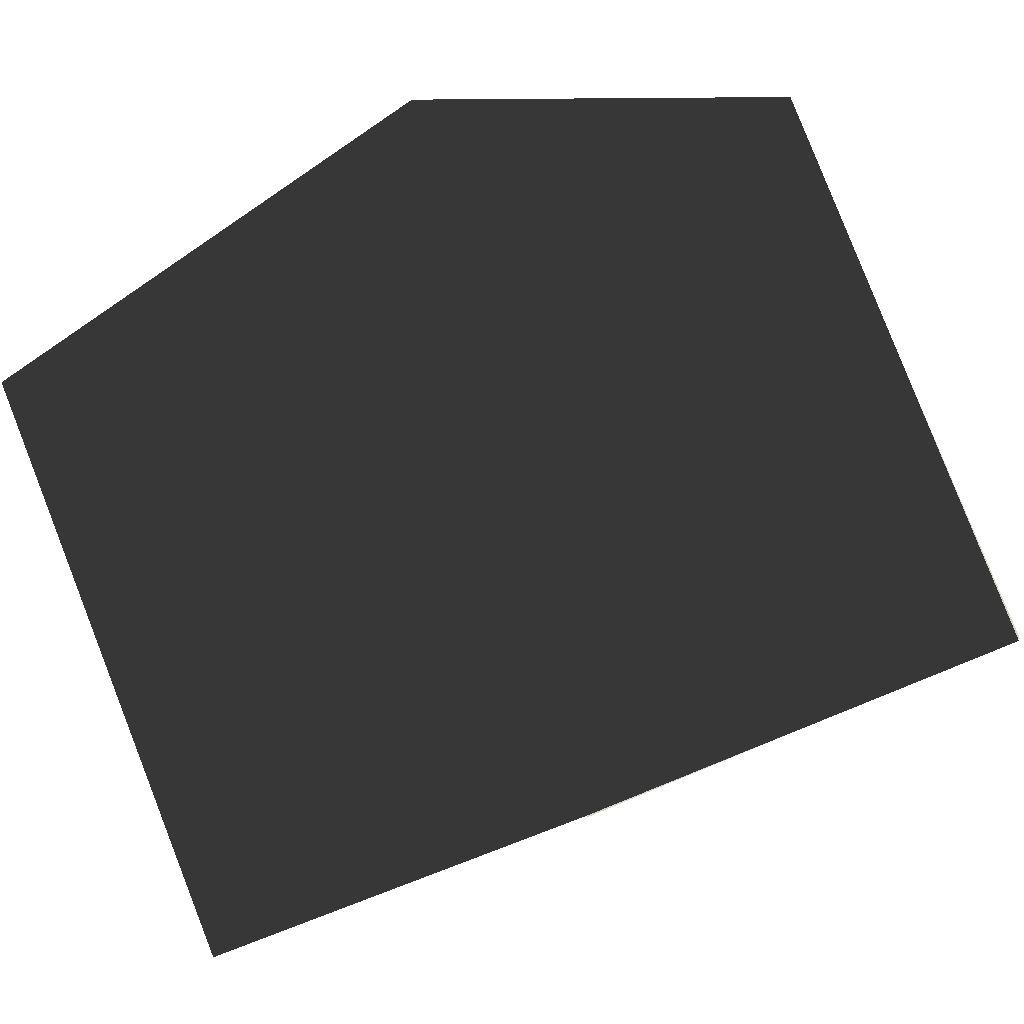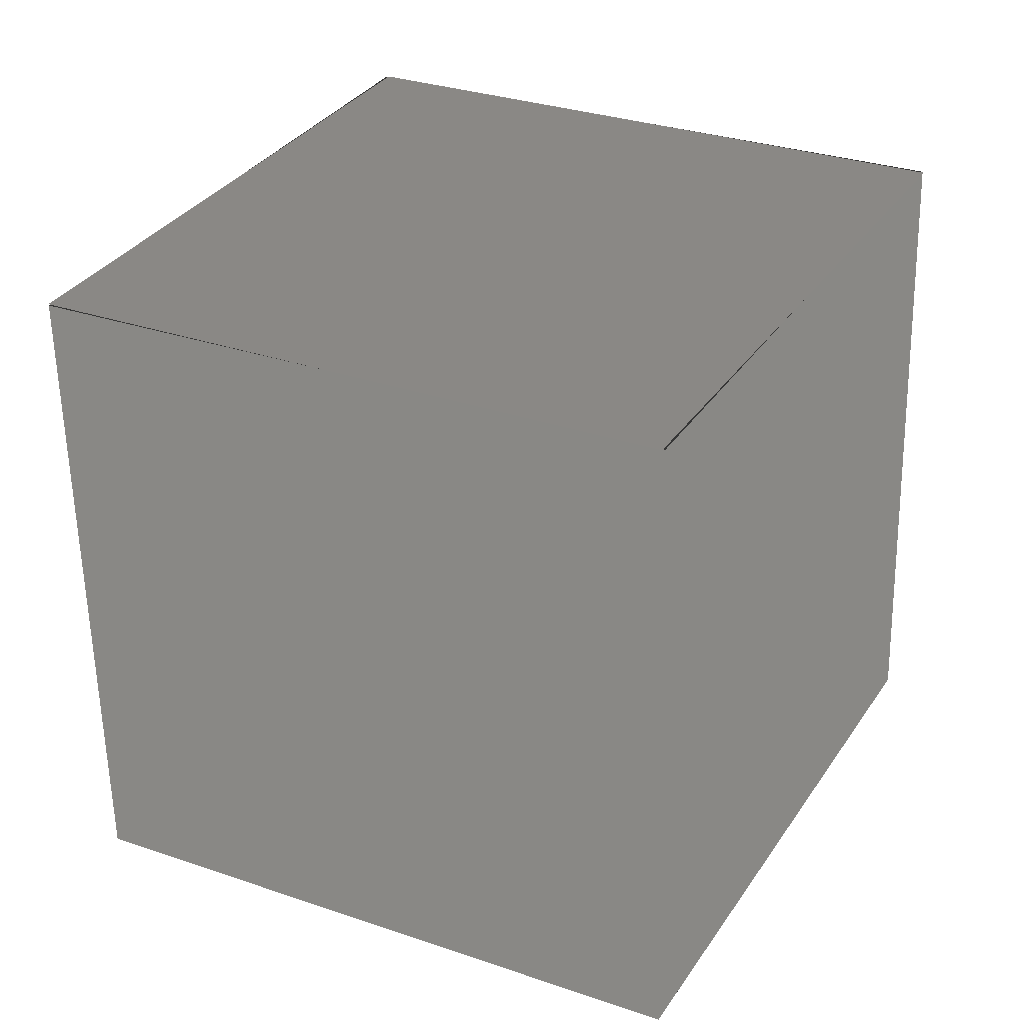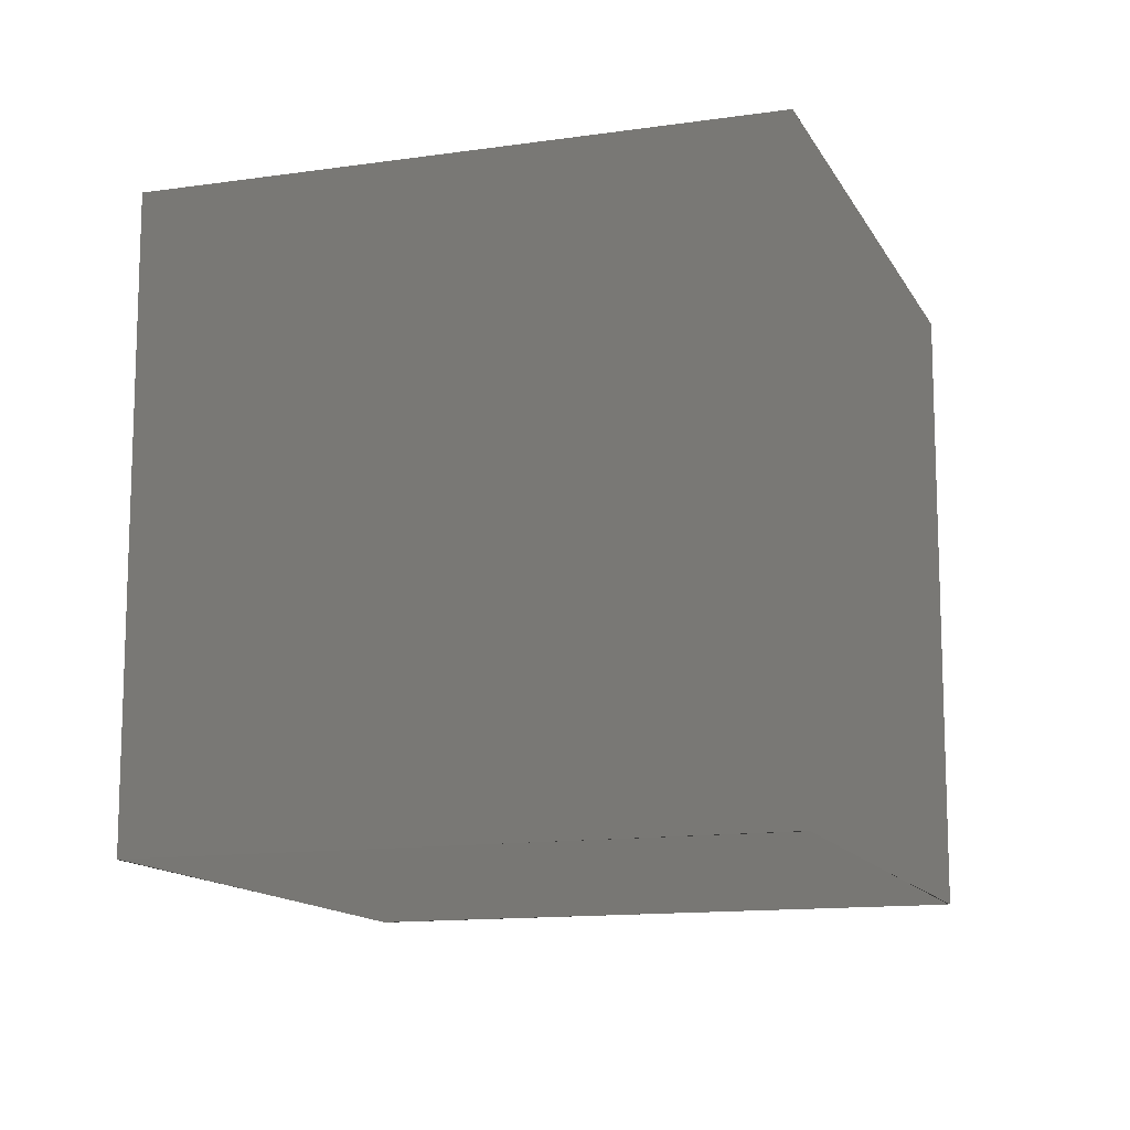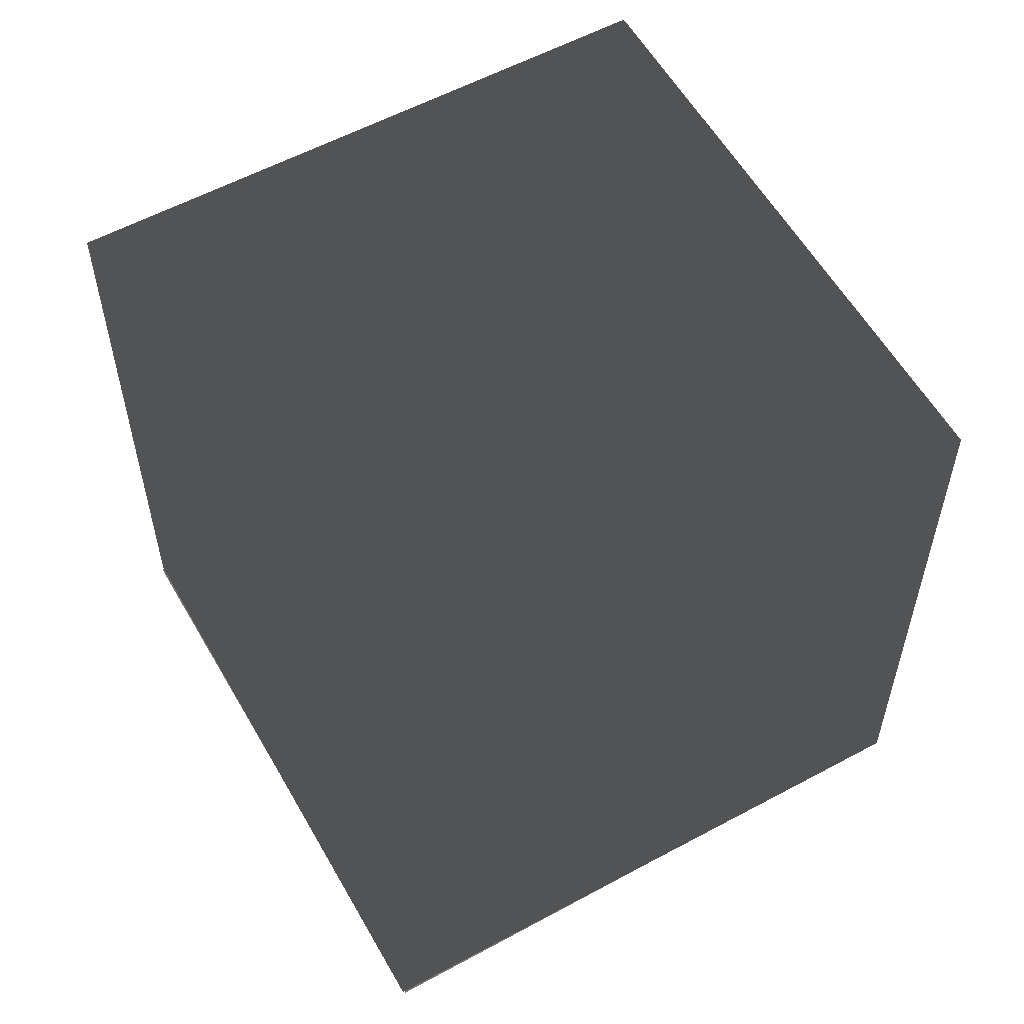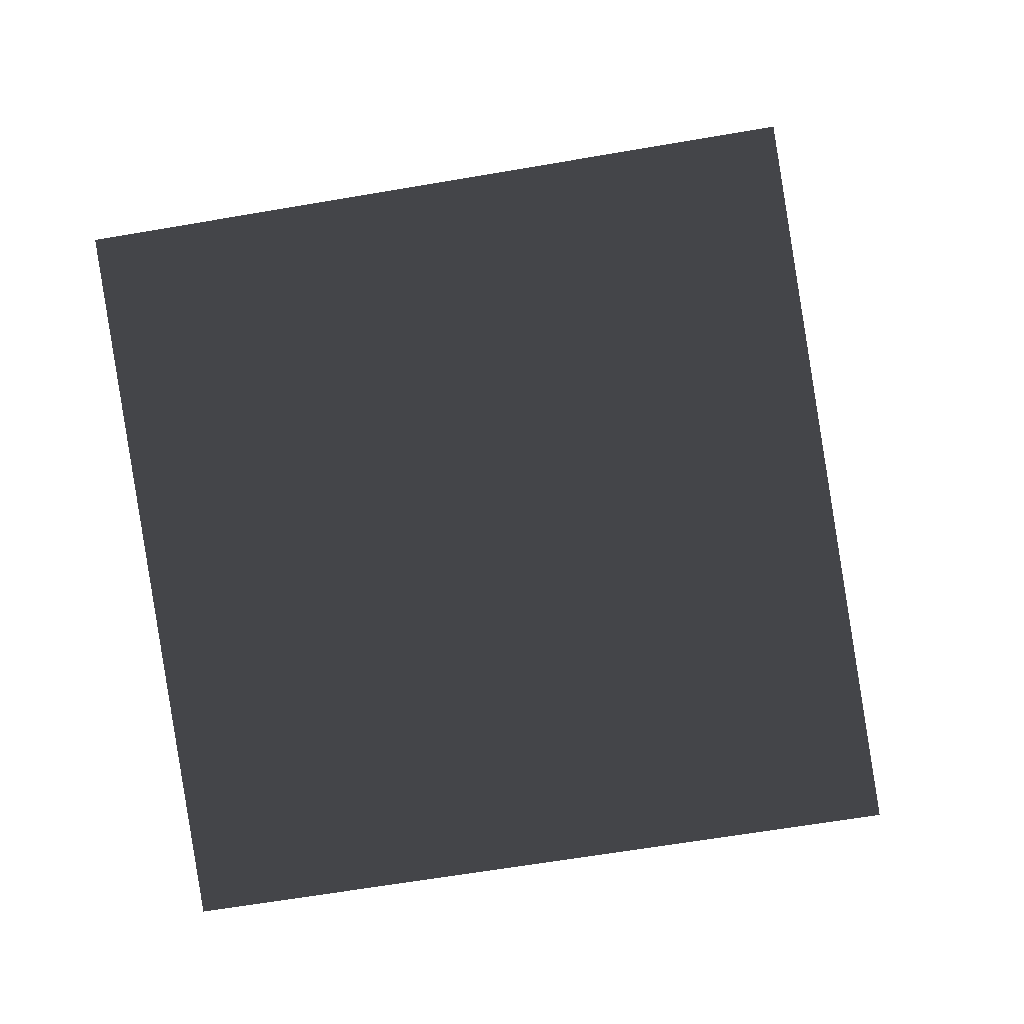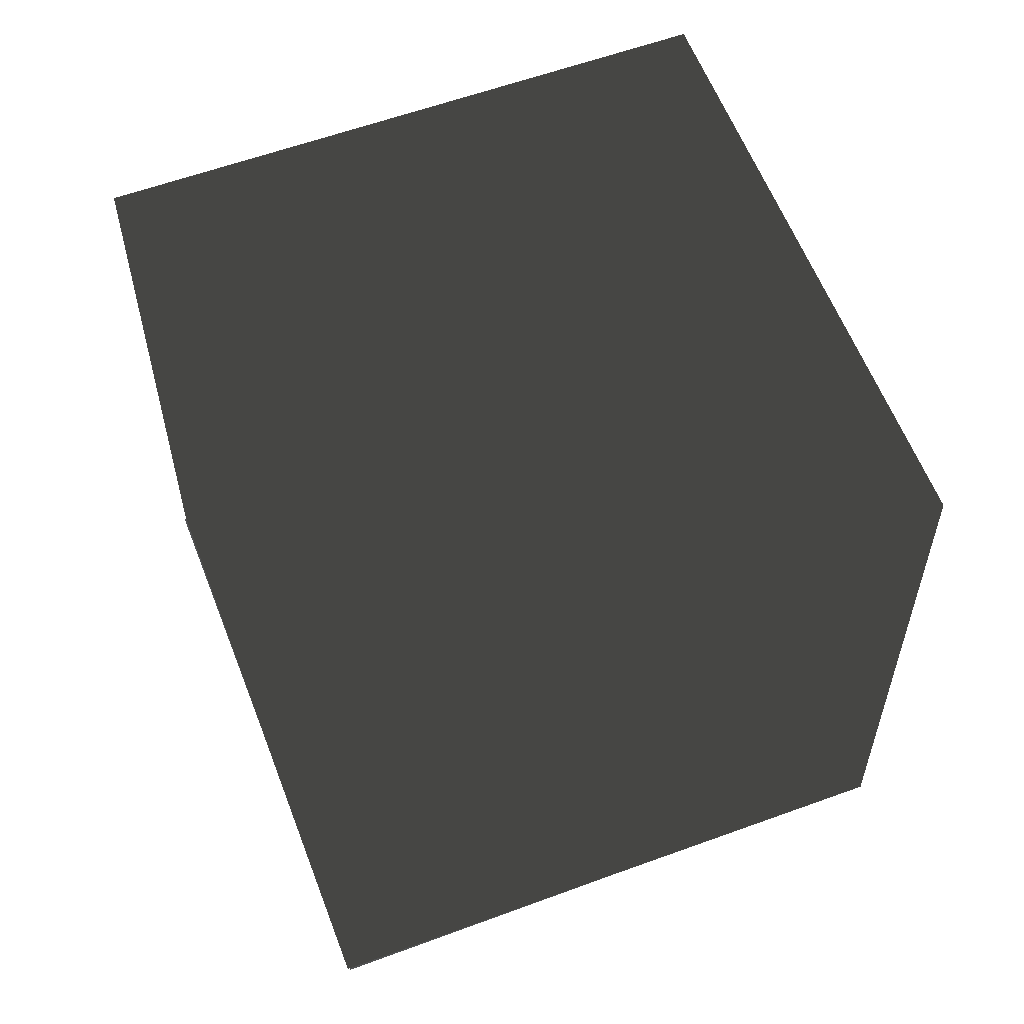
<metadata>
{"format":"obj","ext":"obj","renderer":"f3d","projection":"perspective","resolution":1024,"background":"white","views":[{"elev":9.6,"azim":-142.0,"up":"+Z"},{"elev":-58.8,"azim":1.2,"up":"+Z"},{"elev":-13.0,"azim":46.1,"up":"+Y"},{"elev":57.3,"azim":178.2,"up":"+Y"},{"elev":-60.7,"azim":-79.9,"up":"+Z"},{"elev":58.8,"azim":6.8,"up":"+Y"}]}
</metadata>
<code>
g default
v -8858 -4894 -2068
v -8858 4830 -2068
v -4369 4830 6557
v -4369 -4894 6557
g polySurface26 skybox_game
f 1 2 4
f 4 2 3
g default
v -8858 4830 -2068
v -233 4830 -6557
v -4369 4830 6557
v 4257 4830 2068
g skybox_game polySurface27
f 5 6 7
f 7 6 8
g default
v 4257 4830 2068
v 4257 -4894 2068
v -233 4830 -6557
v -233 -4894 -6557
g skybox_game polySurface28
f 11 12 9
f 9 12 10
g default
v -8871 -4894 -2027
v -274.3 -4894 -6570
v 4269 -4894 2027
v -4327 -4894 6570
g skybox_game polySurface29
f 14 13 15
f 15 13 16
g default
v -4369 -4894 6557
v -4369 4830 6557
v 4257 4830 2068
v 4257 -4894 2068
g skybox_game polySurface30
f 17 18 20
f 20 18 19
g default
v -8858 -4894 -2068
v -8858 4830 -2068
v -233 4830 -6557
v -233 -4894 -6557
g skybox_game polySurface31
f 24 23 21
f 21 23 22

</code>
